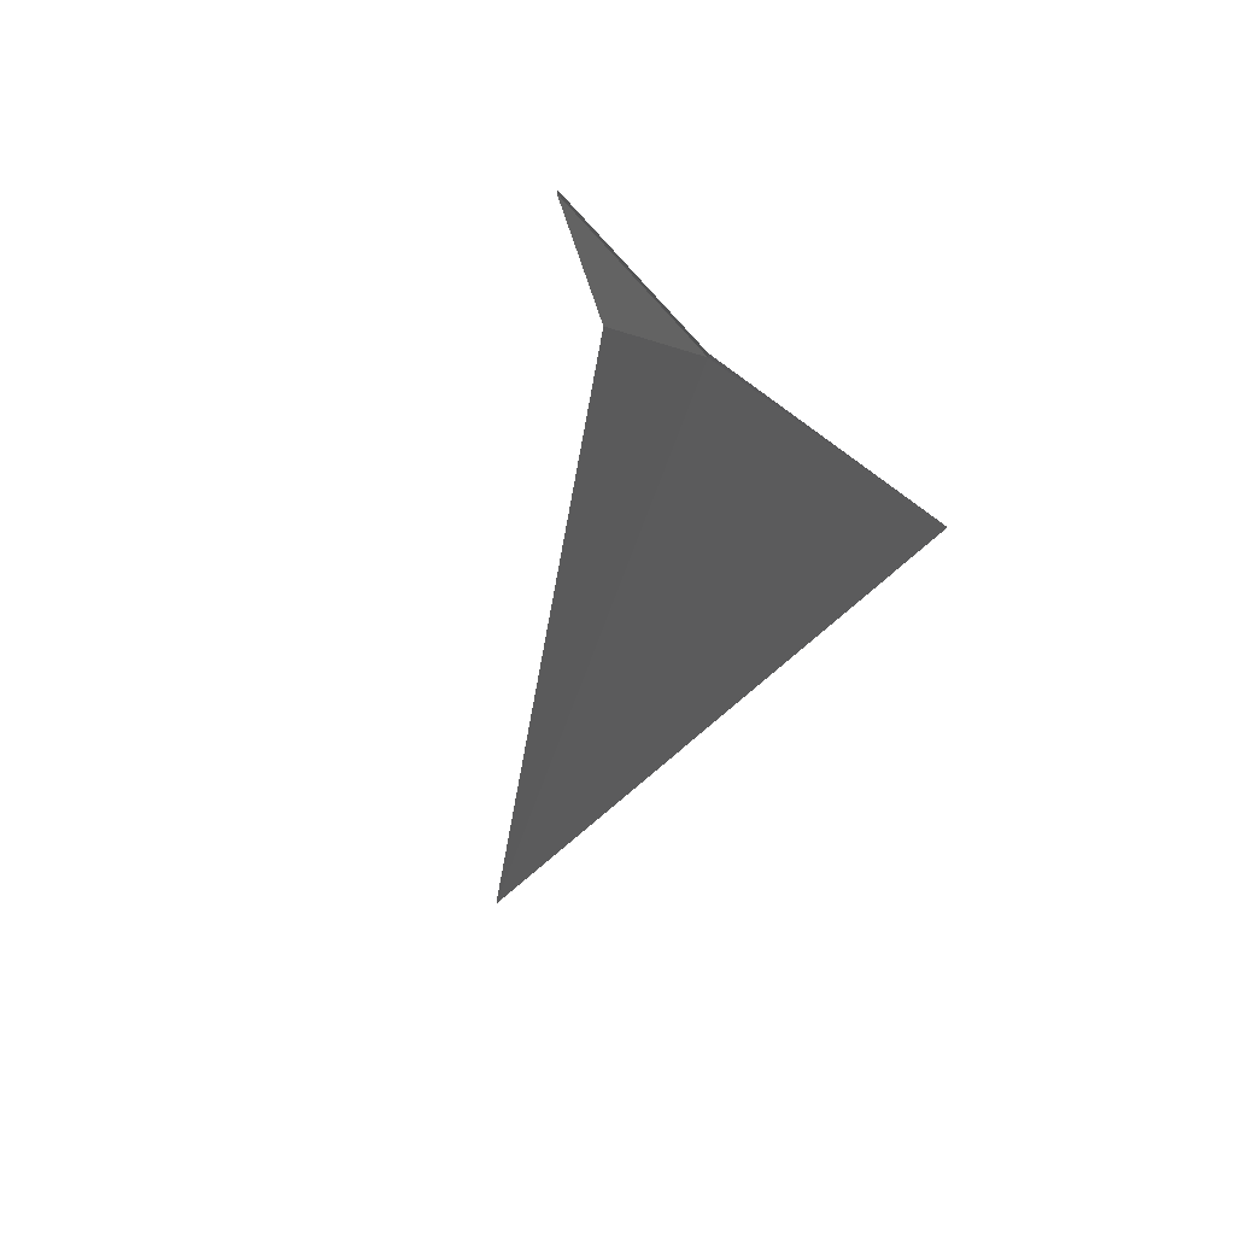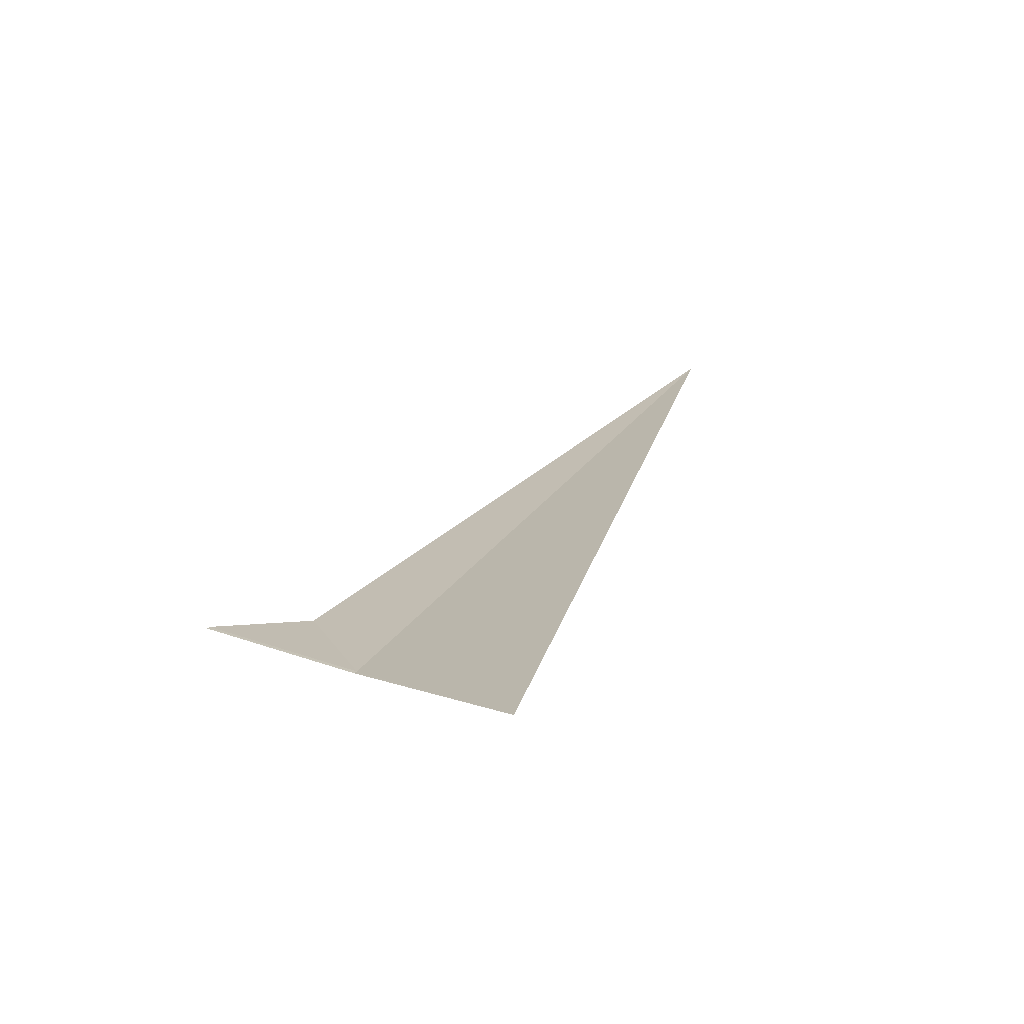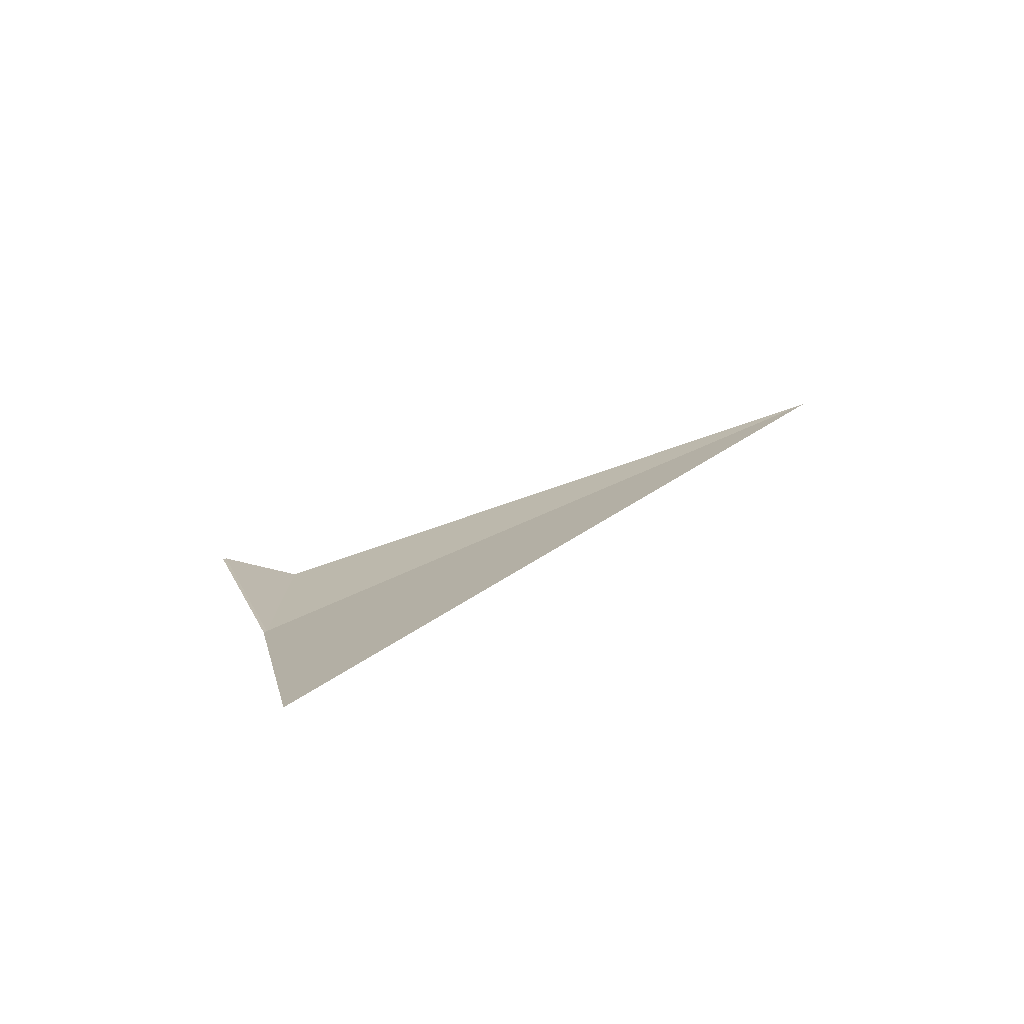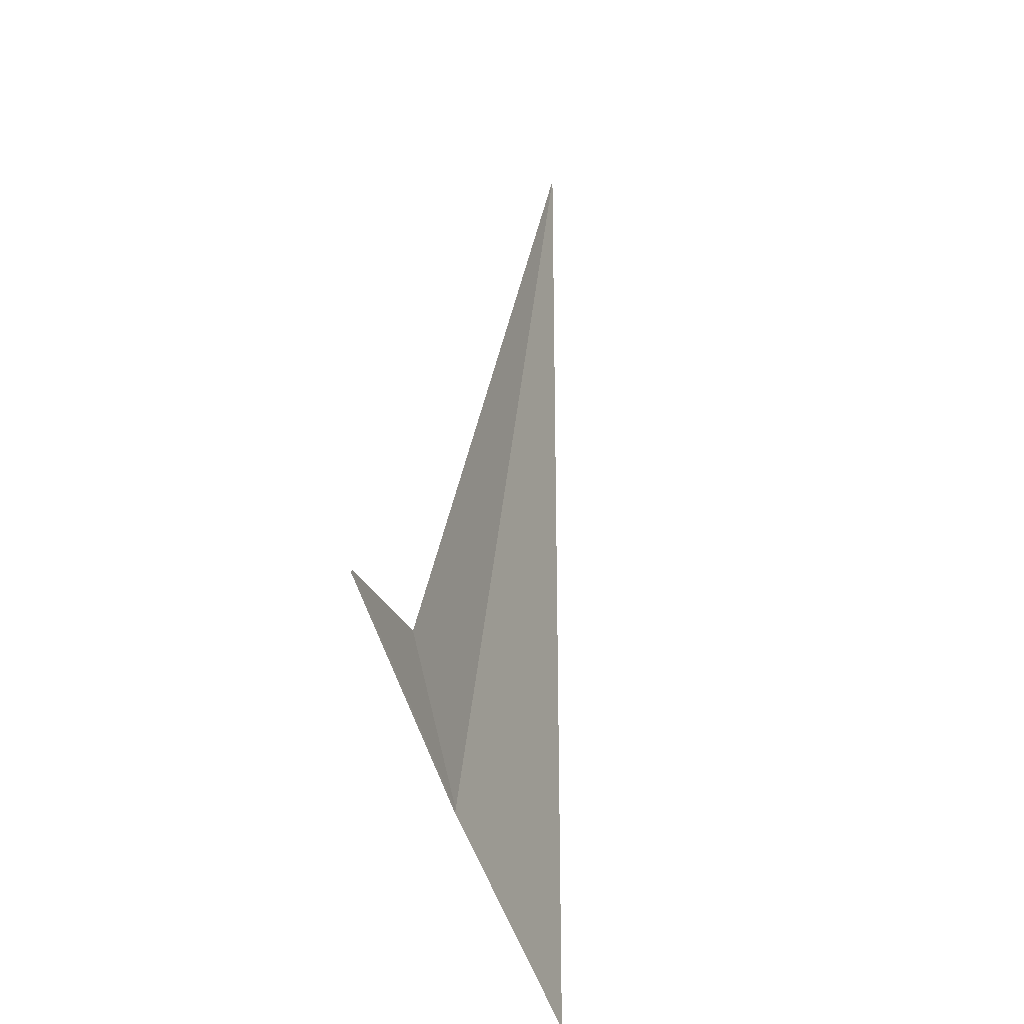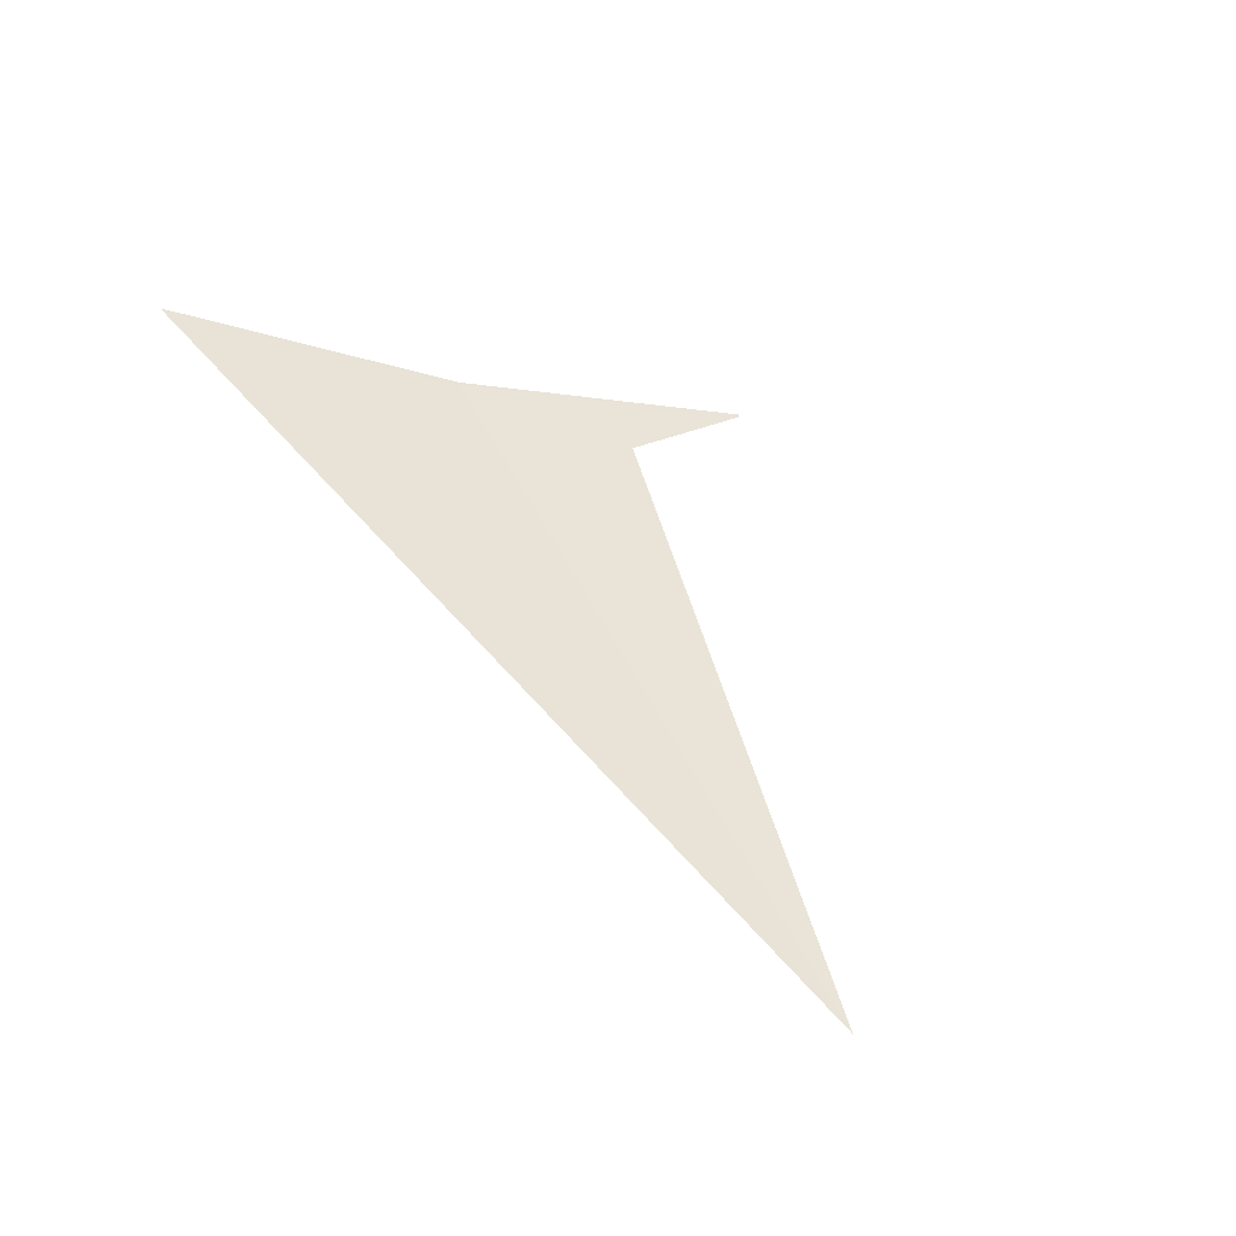
<metadata>
{"format":"obj","ext":"obj","renderer":"f3d","projection":"perspective","resolution":1024,"background":"white","views":[{"elev":-39.4,"azim":76.0,"up":"+Z"},{"elev":30.8,"azim":119.9,"up":"+Y"},{"elev":33.0,"azim":142.5,"up":"+Y"},{"elev":59.4,"azim":97.4,"up":"+Z"},{"elev":57.3,"azim":-117.2,"up":"+Y"}]}
</metadata>
<code>
v 9.93 10.86 22.68
v 7.392 8.353 29.6
v 7 9.5 26.17
v -9.934 10.86 22.69
v 13.09 13.97 16.29
v 10.01 10.84 22.71
v 7.481 8.341 29.63
f 1 3 2
f 1 7 6
f 1 2 7
f 1 6 5
f 1 4 3
f 1 5 4

</code>
